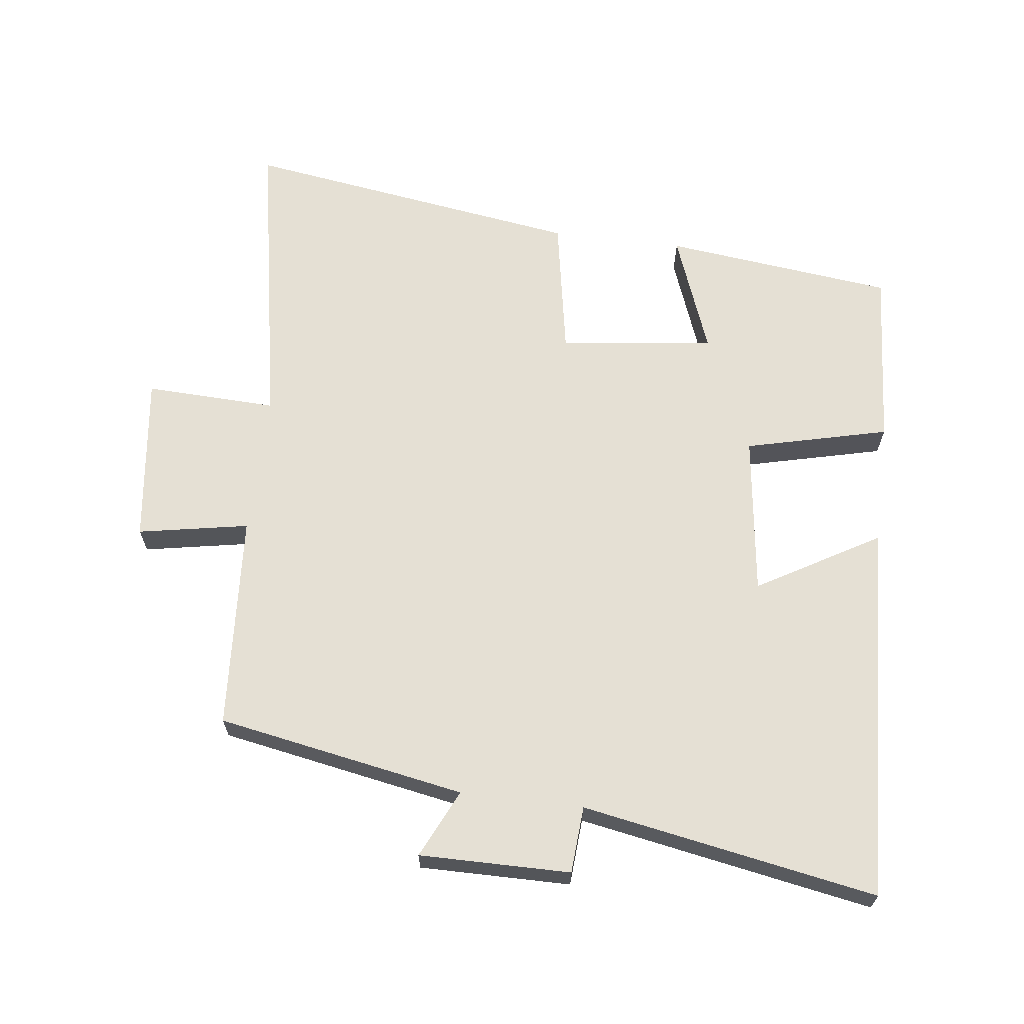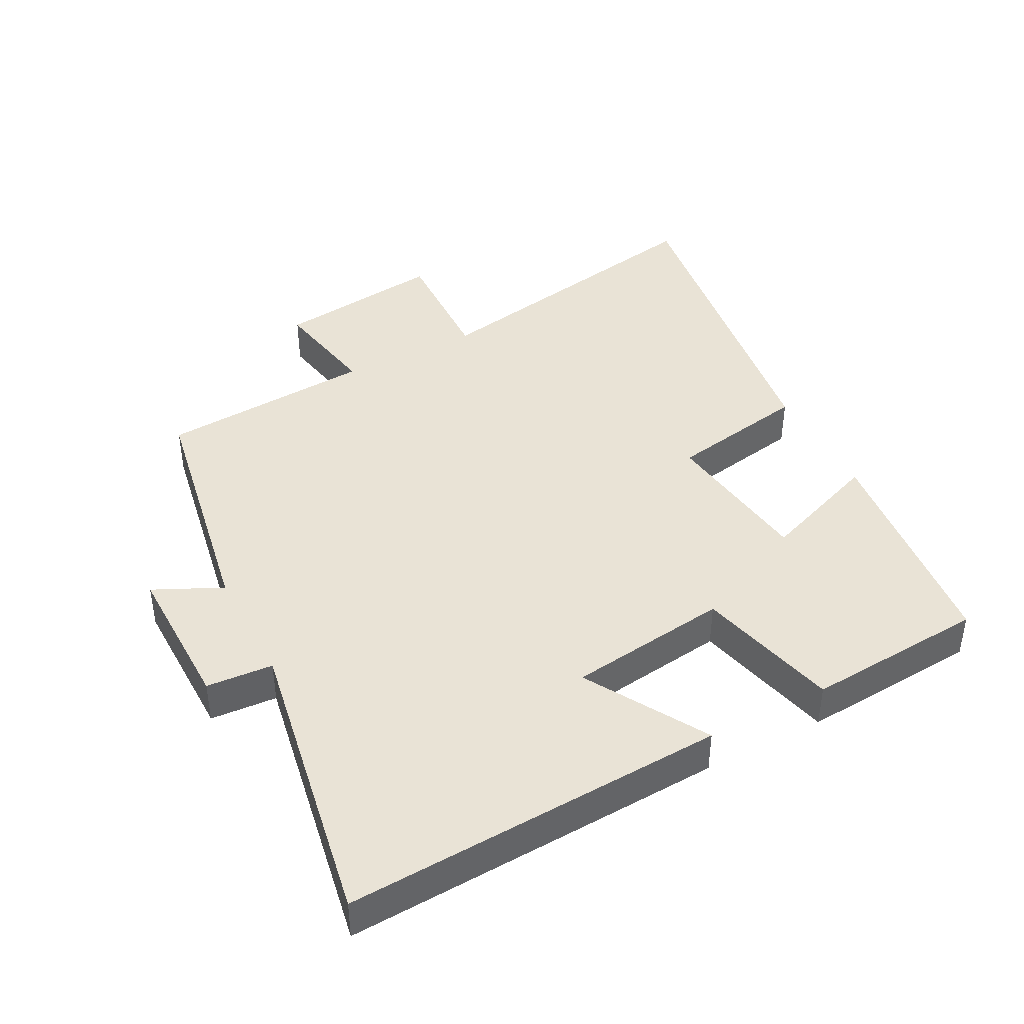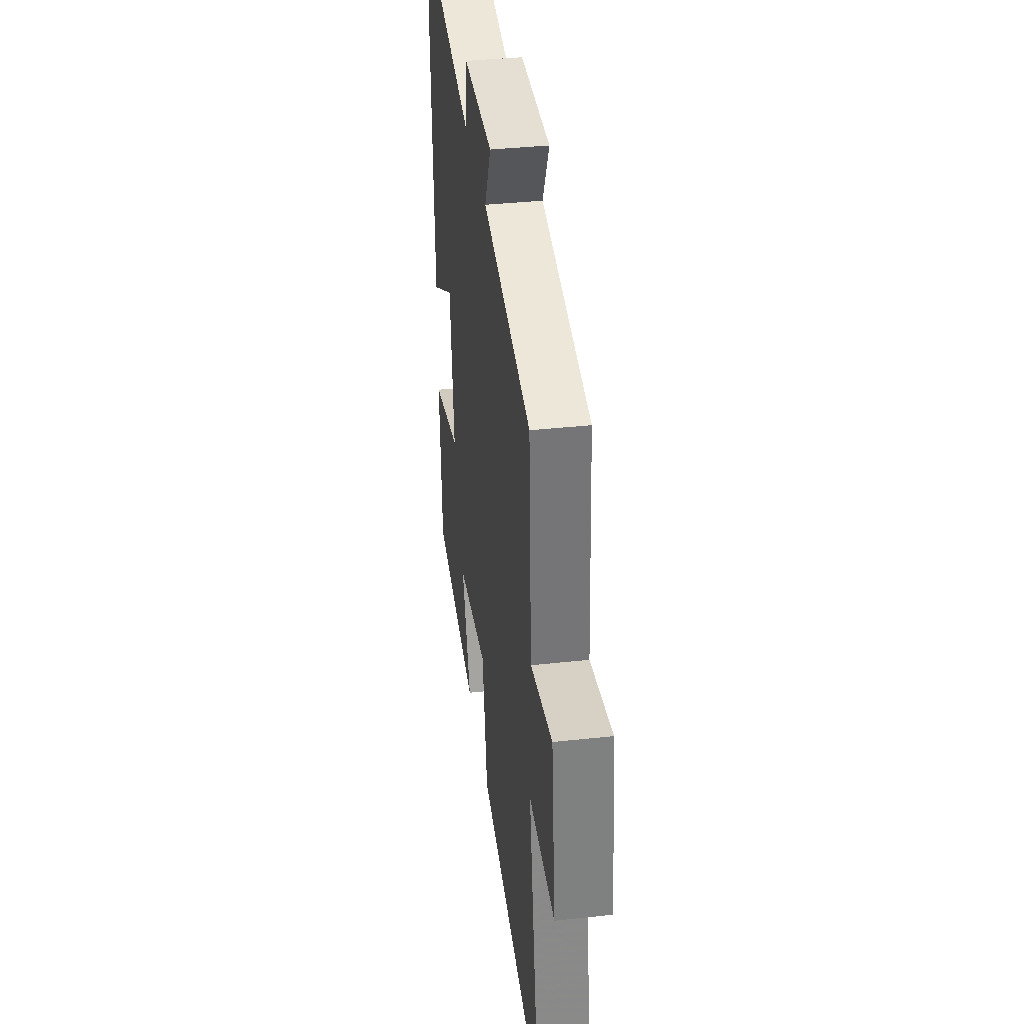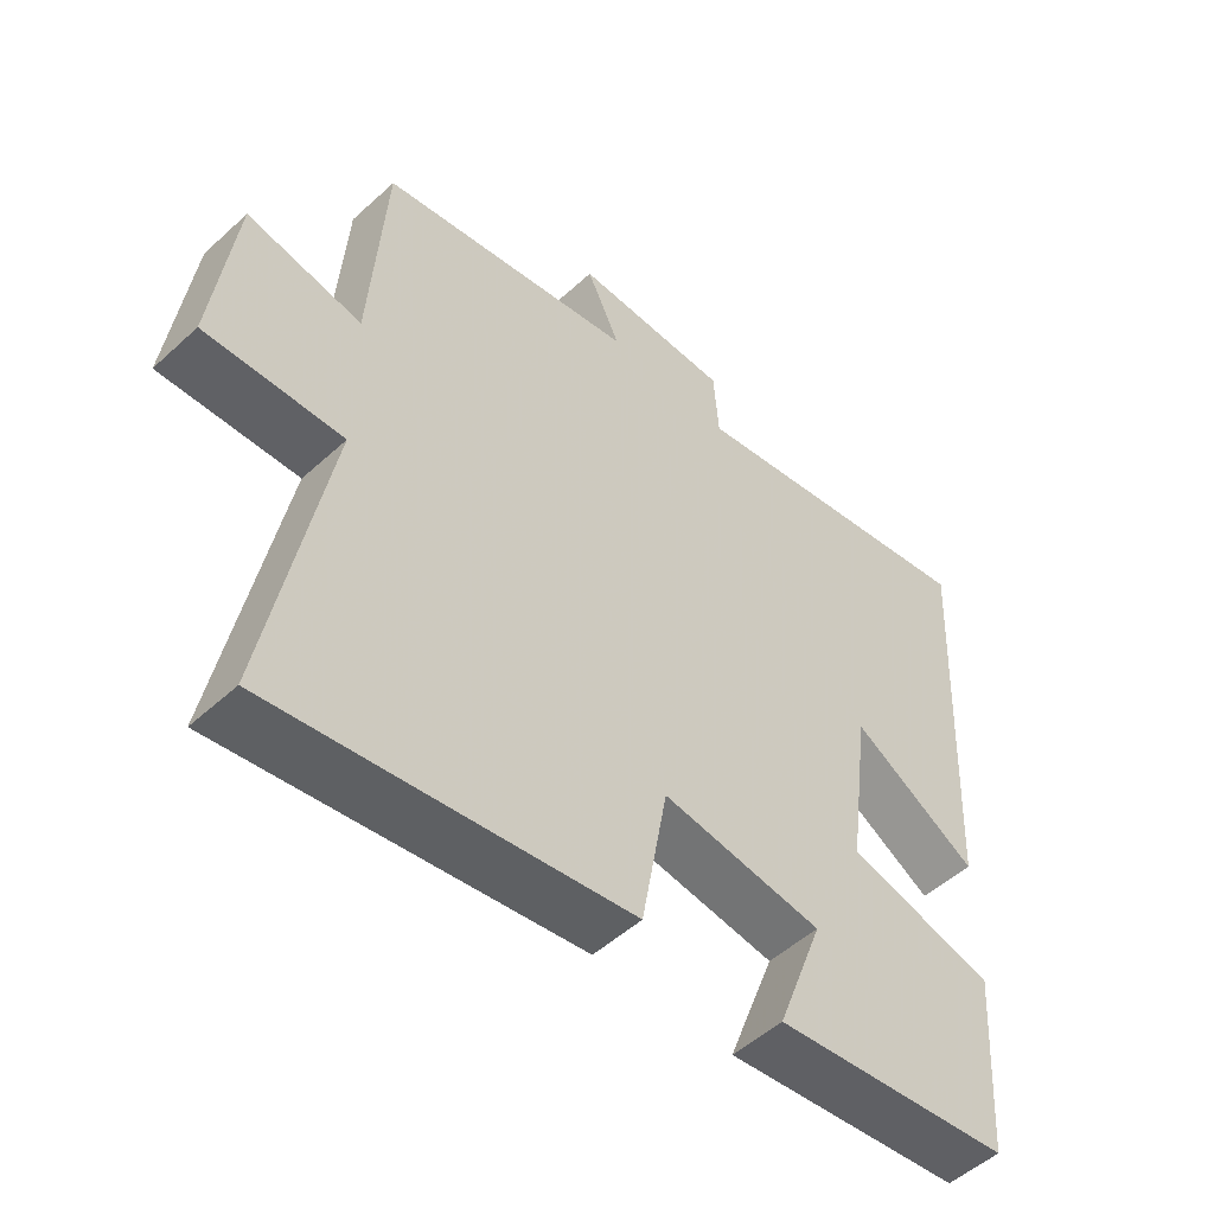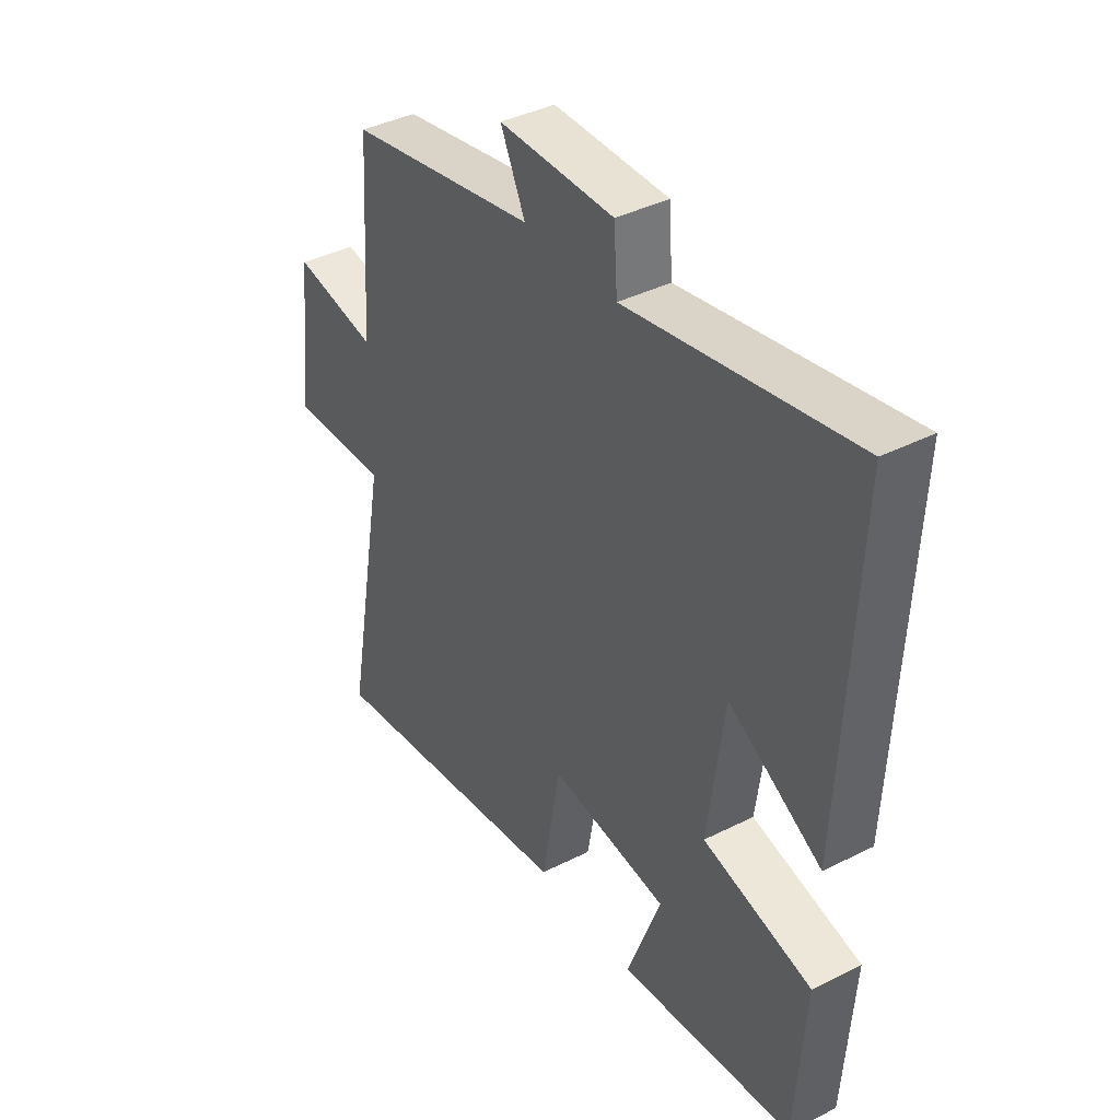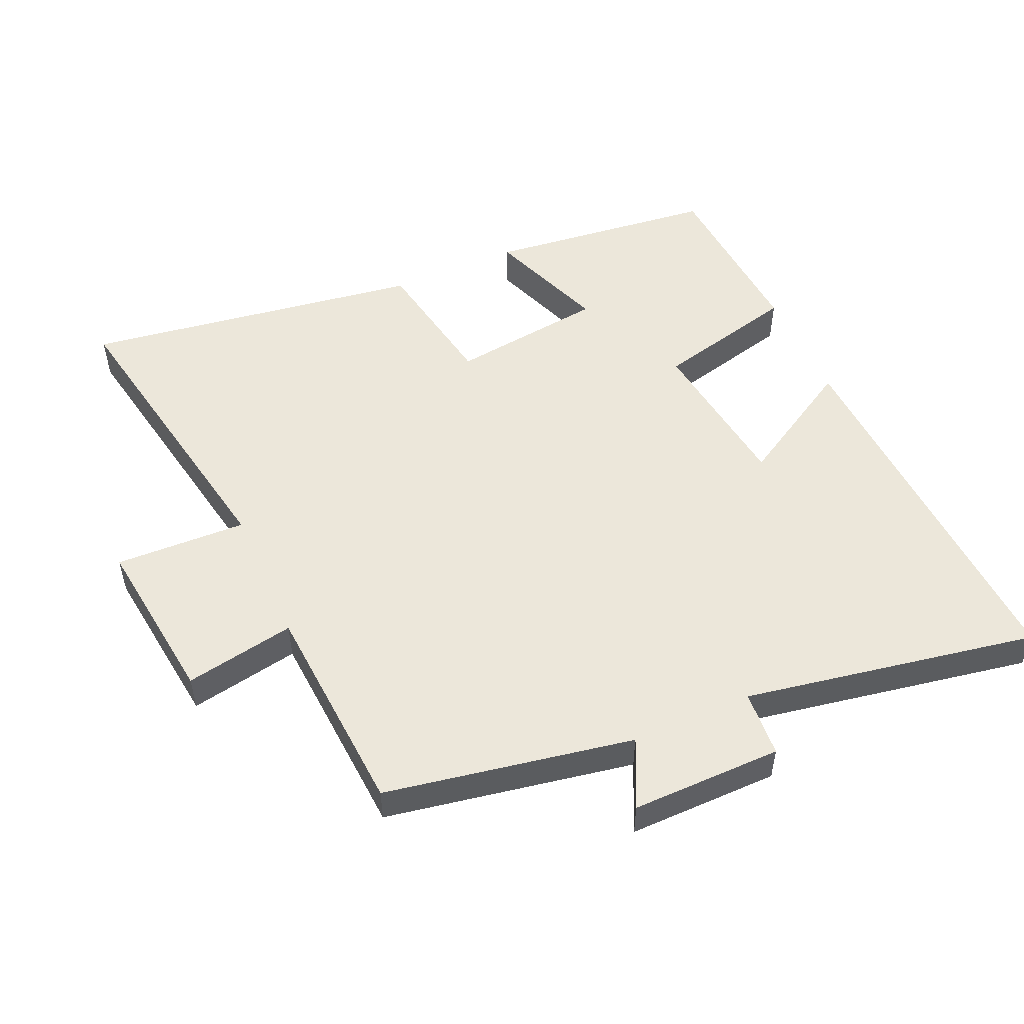
<metadata>
{"format":"obj","ext":"obj","renderer":"f3d","projection":"perspective","resolution":1024,"background":"white","views":[{"elev":65.2,"azim":7.1,"up":"+Y"},{"elev":42.0,"azim":62.2,"up":"+Y"},{"elev":37.7,"azim":-97.9,"up":"+Z"},{"elev":-51.5,"azim":-45.3,"up":"+Z"},{"elev":39.4,"azim":57.8,"up":"+Z"},{"elev":51.9,"azim":-23.9,"up":"+Y"}]}
</metadata>
<code>
v -0.478 0.07 0.432
v -0.103 0.07 0.5
v -0.152 0.07 0.603
v 0.076 0.07 0.601
v 0.083 0.07 0.5
v 0.528 0.07 0.58
v 0.5 0.07 0.002
v 0.316 0.07 0.109
v 0.284 0.07 -0.135
v 0.5 0.07 -0.188
v 0.481 0.07 -0.46
v 0.133 0.07 -0.5
v 0.201 0.07 -0.318
v -0.033 0.07 -0.288
v -0.071 0.07 -0.5
v -0.586 0.07 -0.576
v -0.5 0.07 -0.112
v -0.699 0.07 -0.119
v -0.667 0.07 0.137
v -0.5 0.07 0.106
v -0.478 0 0.432
v -0.103 0 0.5
v -0.152 0 0.603
v 0.076 0 0.601
v 0.083 0 0.5
v 0.528 0 0.58
v 0.5 0 0.002
v 0.316 0 0.109
v 0.284 0 -0.135
v 0.5 0 -0.188
v 0.481 0 -0.46
v 0.133 0 -0.5
v 0.201 0 -0.318
v -0.033 0 -0.288
v -0.071 0 -0.5
v -0.586 0 -0.576
v -0.5 0 -0.112
v -0.699 0 -0.119
v -0.667 0 0.137
v -0.5 0 0.106
f 17 18 19 20
f 17 20 1 2
f 16 17 2
f 15 16 2
f 14 15 2
f 13 14 2
f 11 12 13
f 10 11 13
f 9 10 13
f 8 9 13 2
f 5 6 7 8
f 5 8 2 3
f 3 4 5
f 40 39 38 37
f 22 21 40 37
f 22 37 36
f 22 36 35
f 22 35 34
f 22 34 33
f 33 32 31
f 33 31 30
f 33 30 29
f 22 33 29 28
f 28 27 26 25
f 23 22 28 25
f 25 24 23
f 1 21 22 2
f 2 22 23 3
f 3 23 24 4
f 4 24 25 5
f 5 25 26 6
f 6 26 27 7
f 7 27 28 8
f 8 28 29 9
f 9 29 30 10
f 10 30 31 11
f 11 31 32 12
f 12 32 33 13
f 13 33 34 14
f 14 34 35 15
f 15 35 36 16
f 16 36 37 17
f 17 37 38 18
f 18 38 39 19
f 19 39 40 20
f 20 40 21 1

</code>
